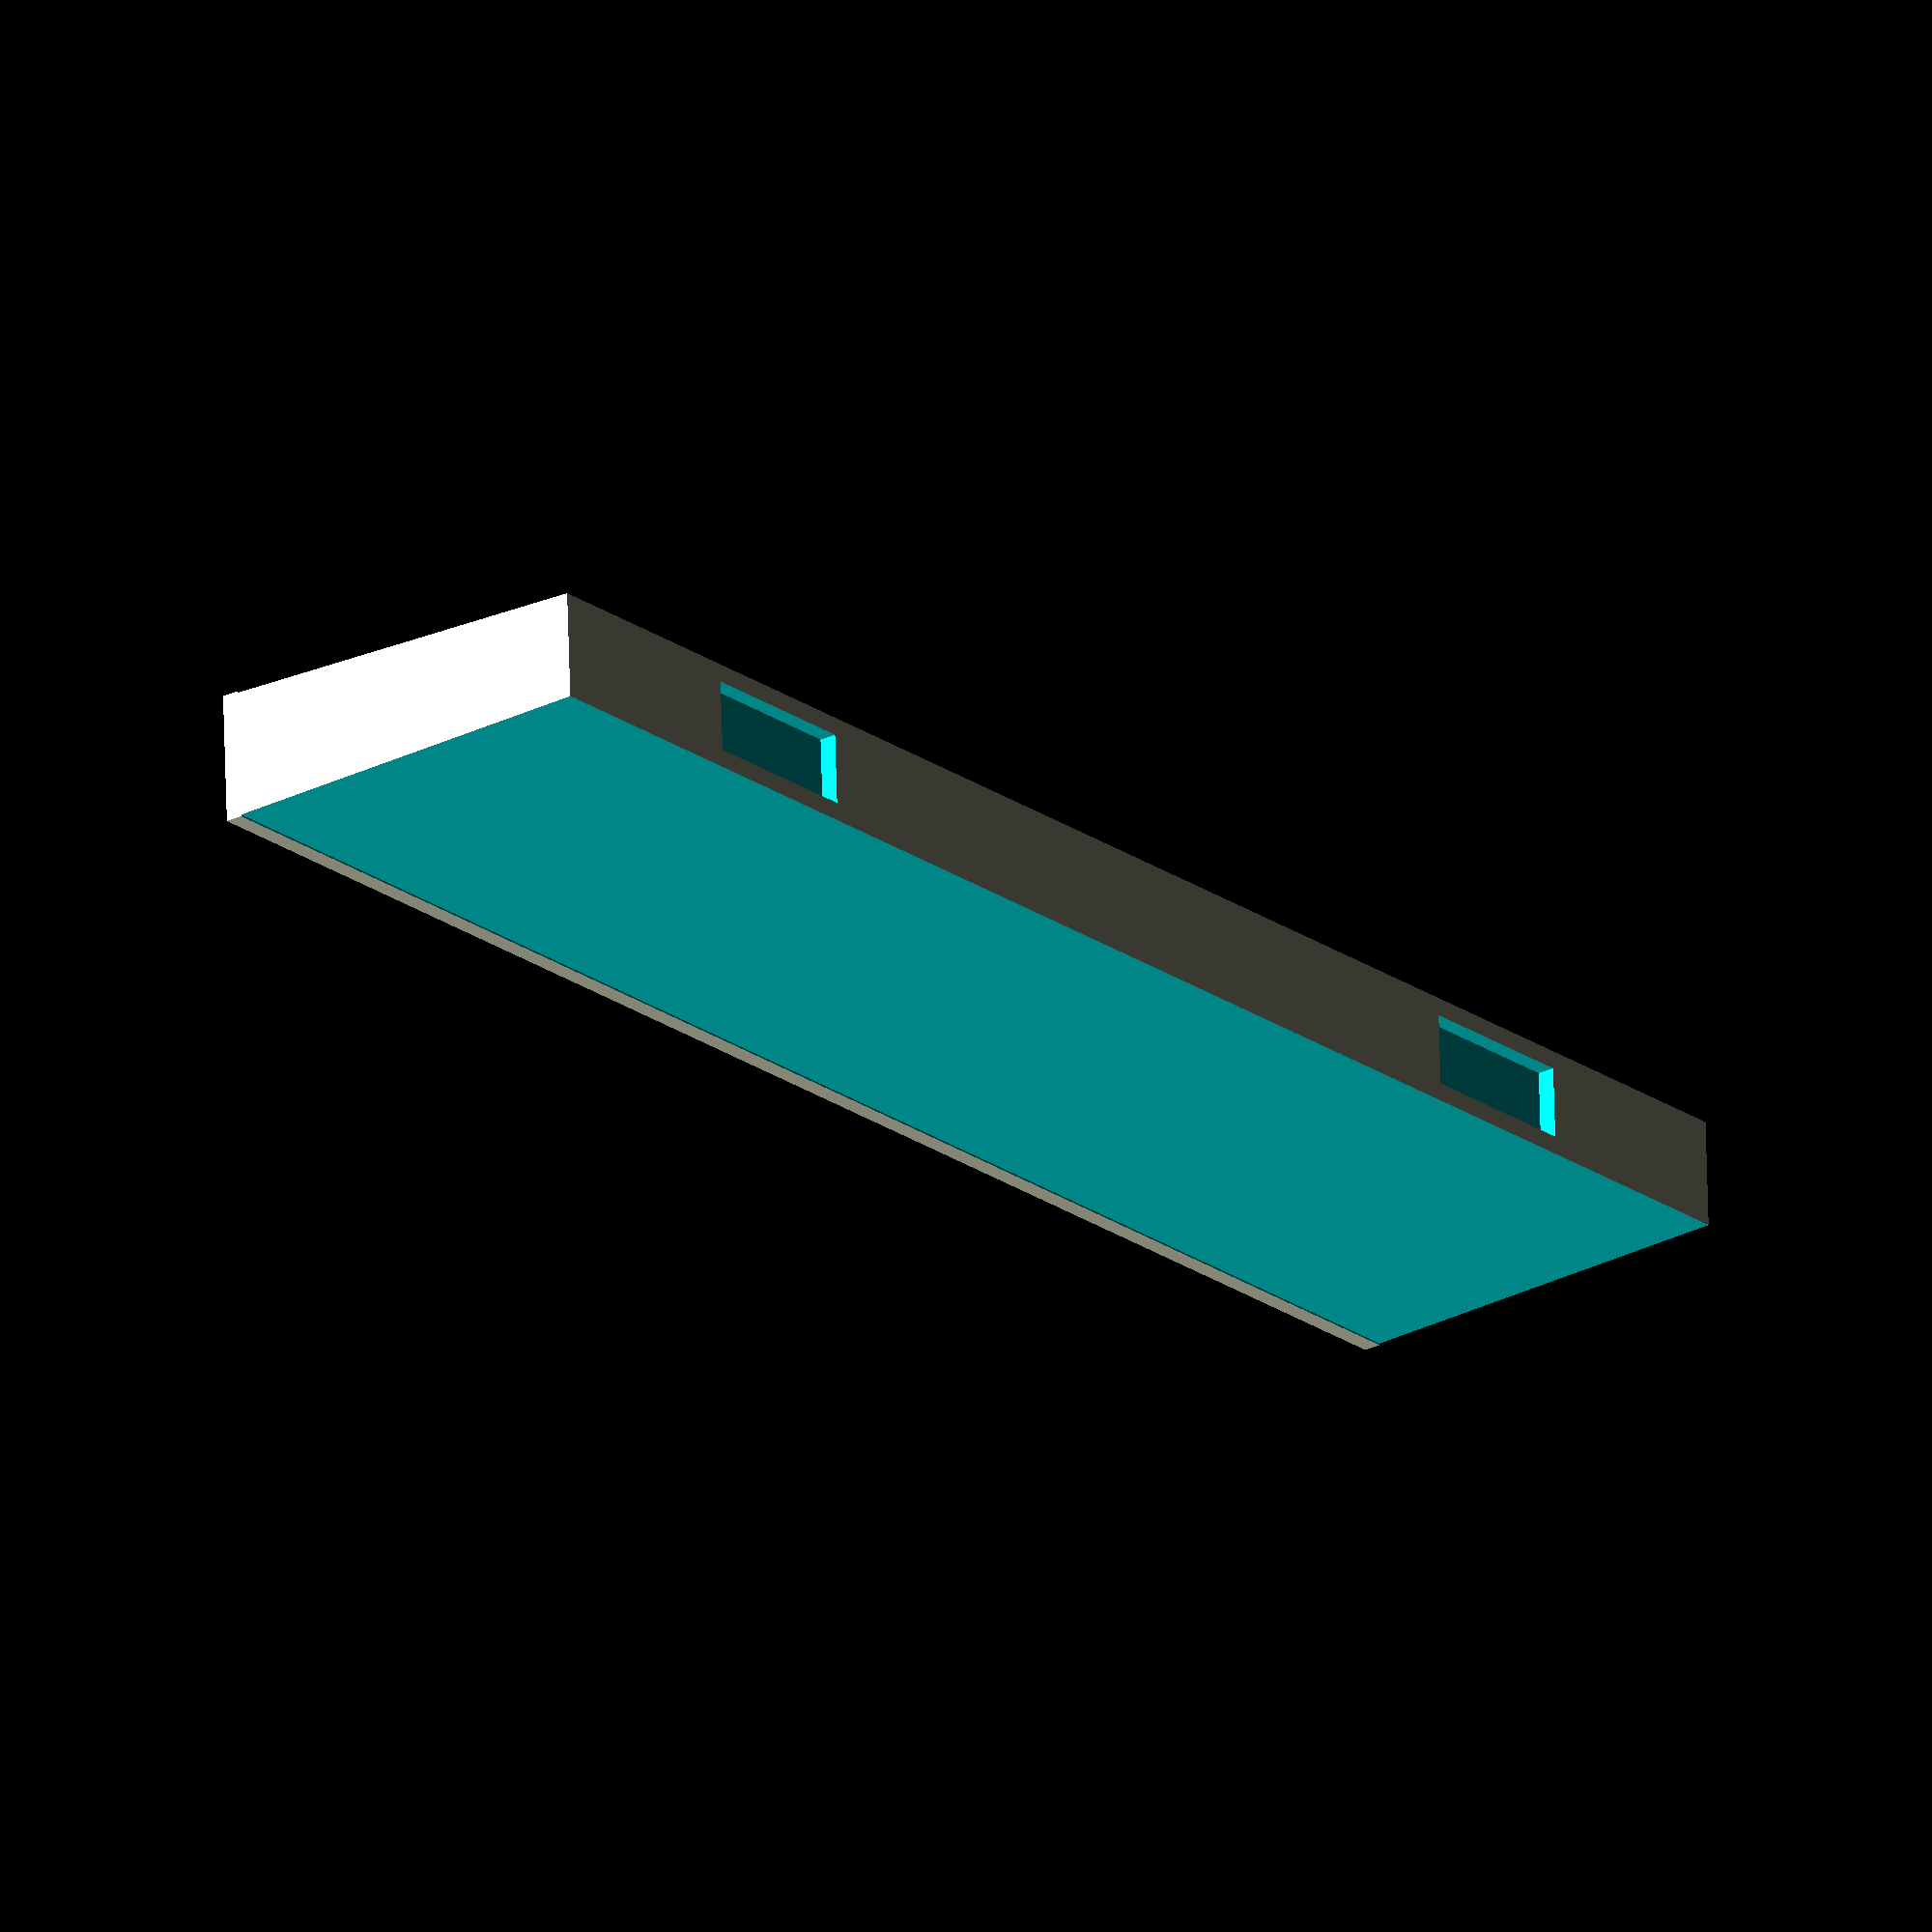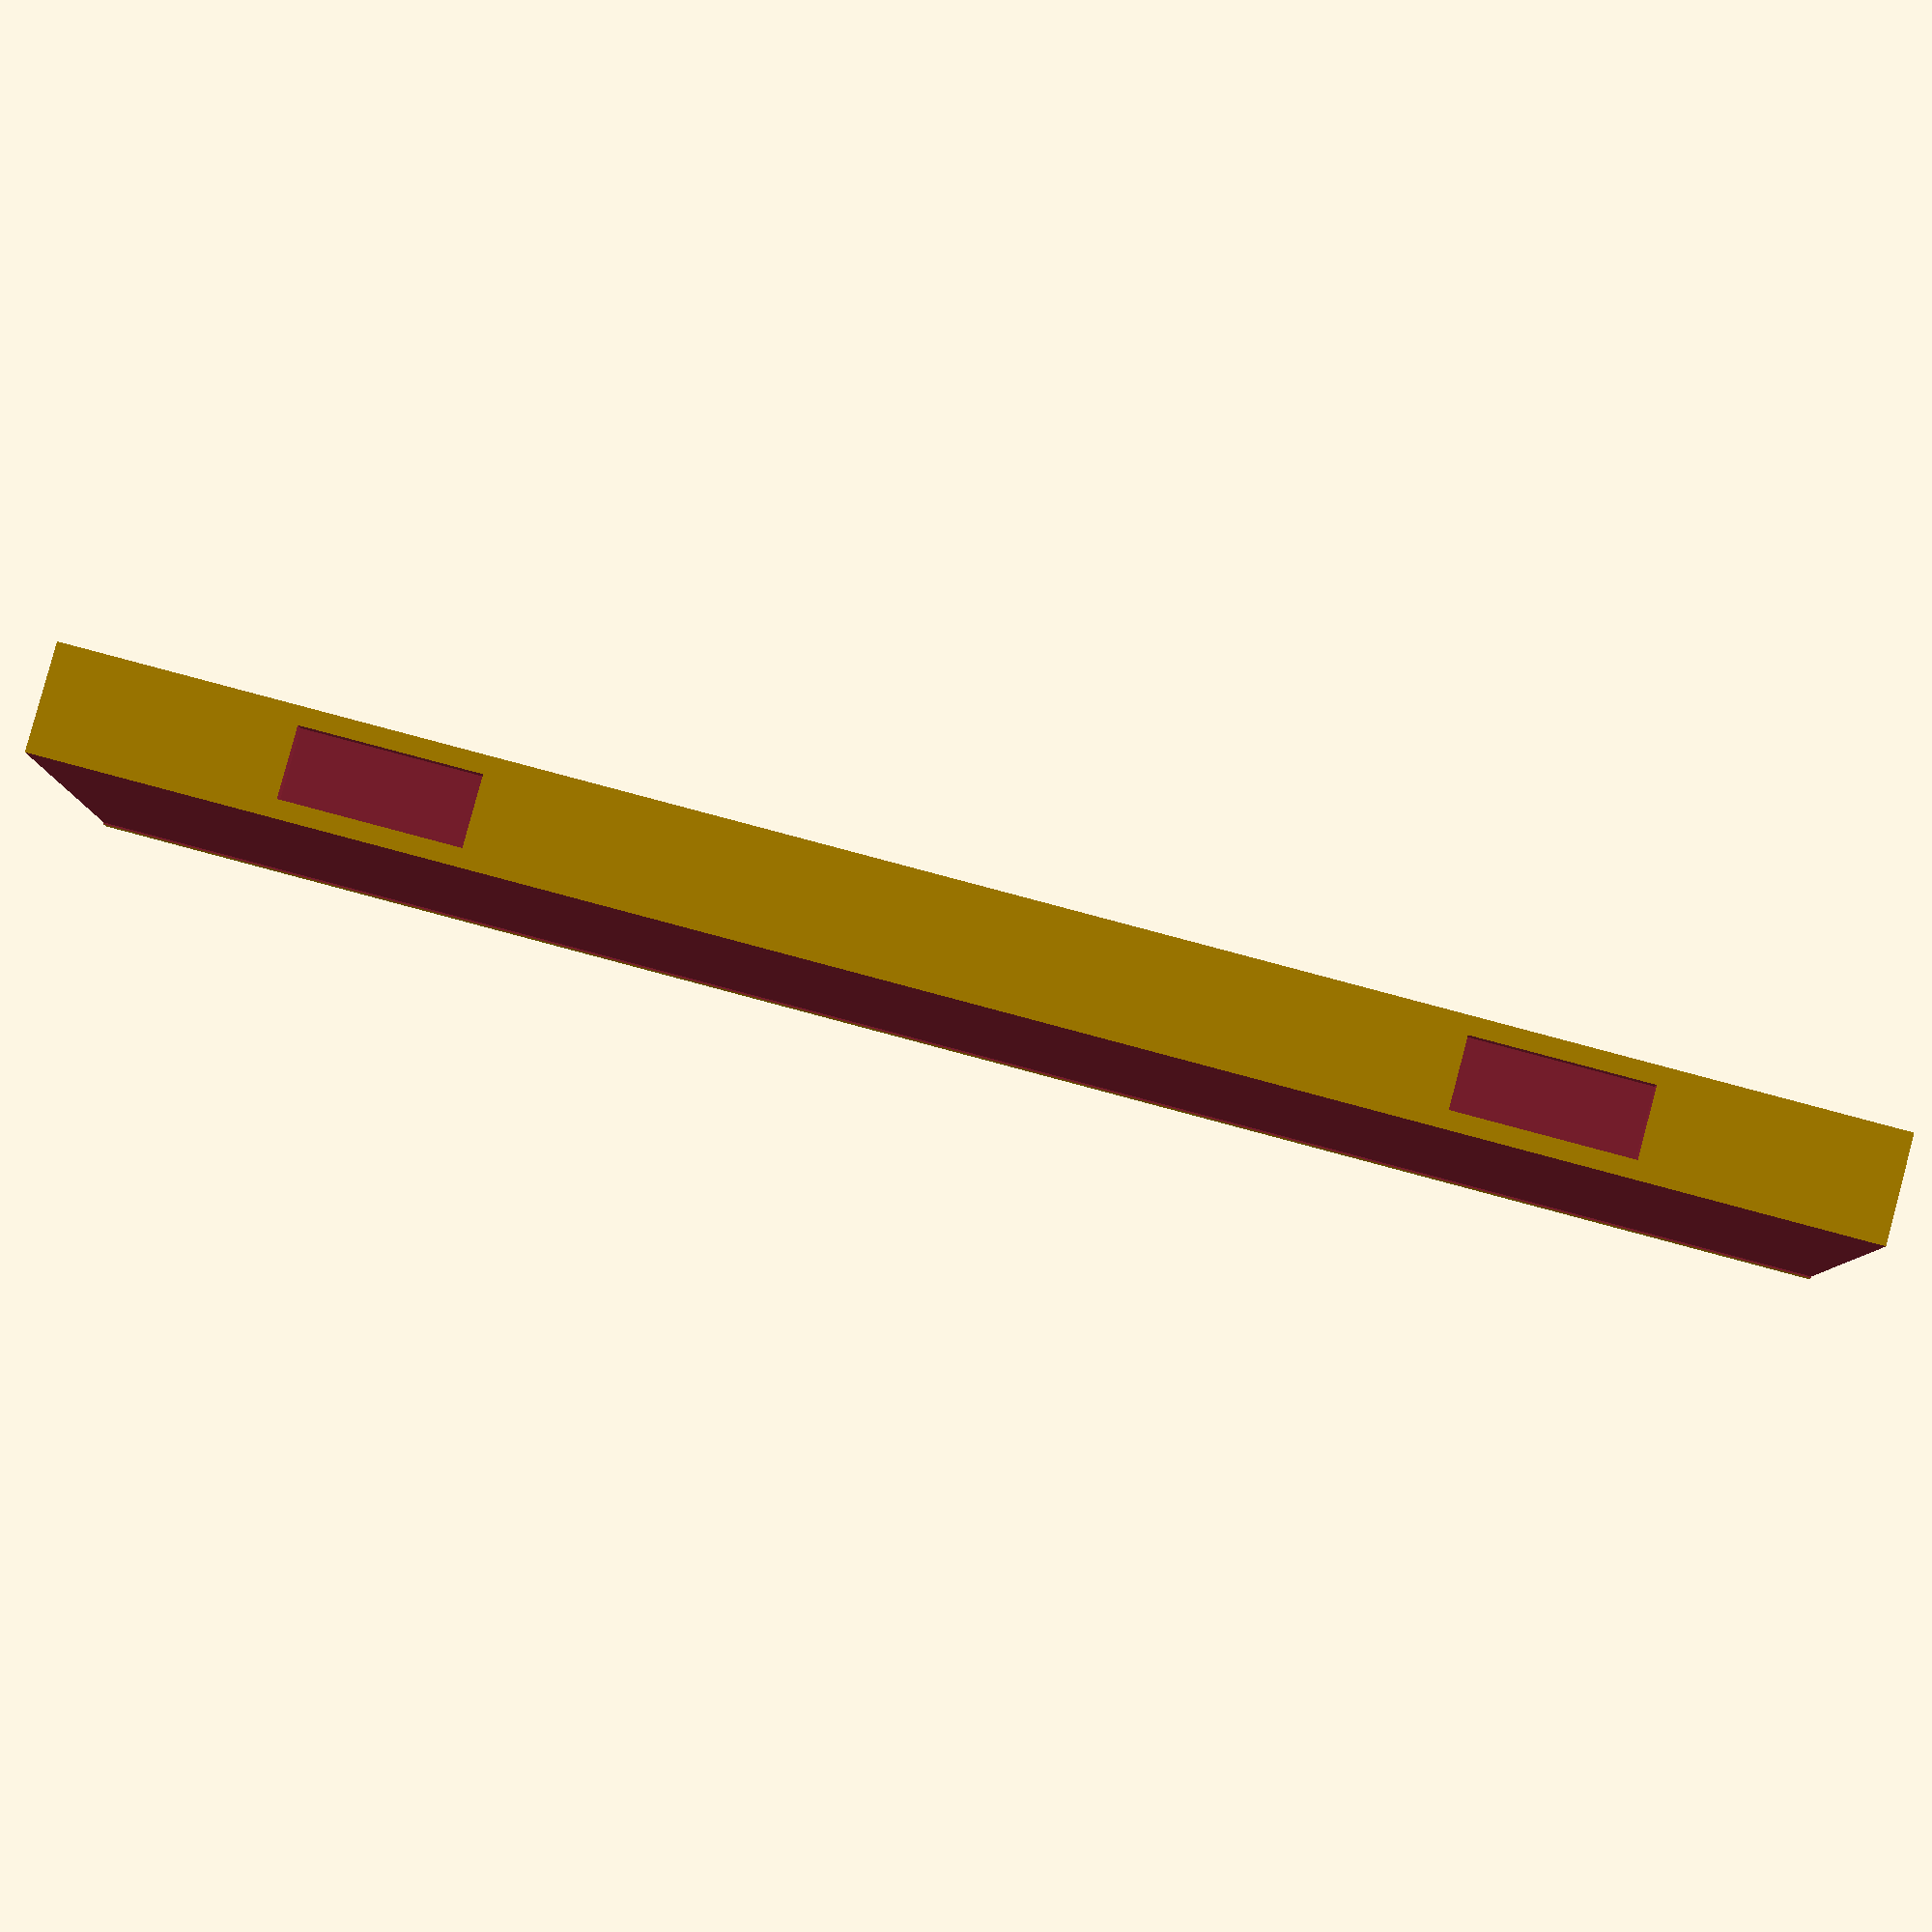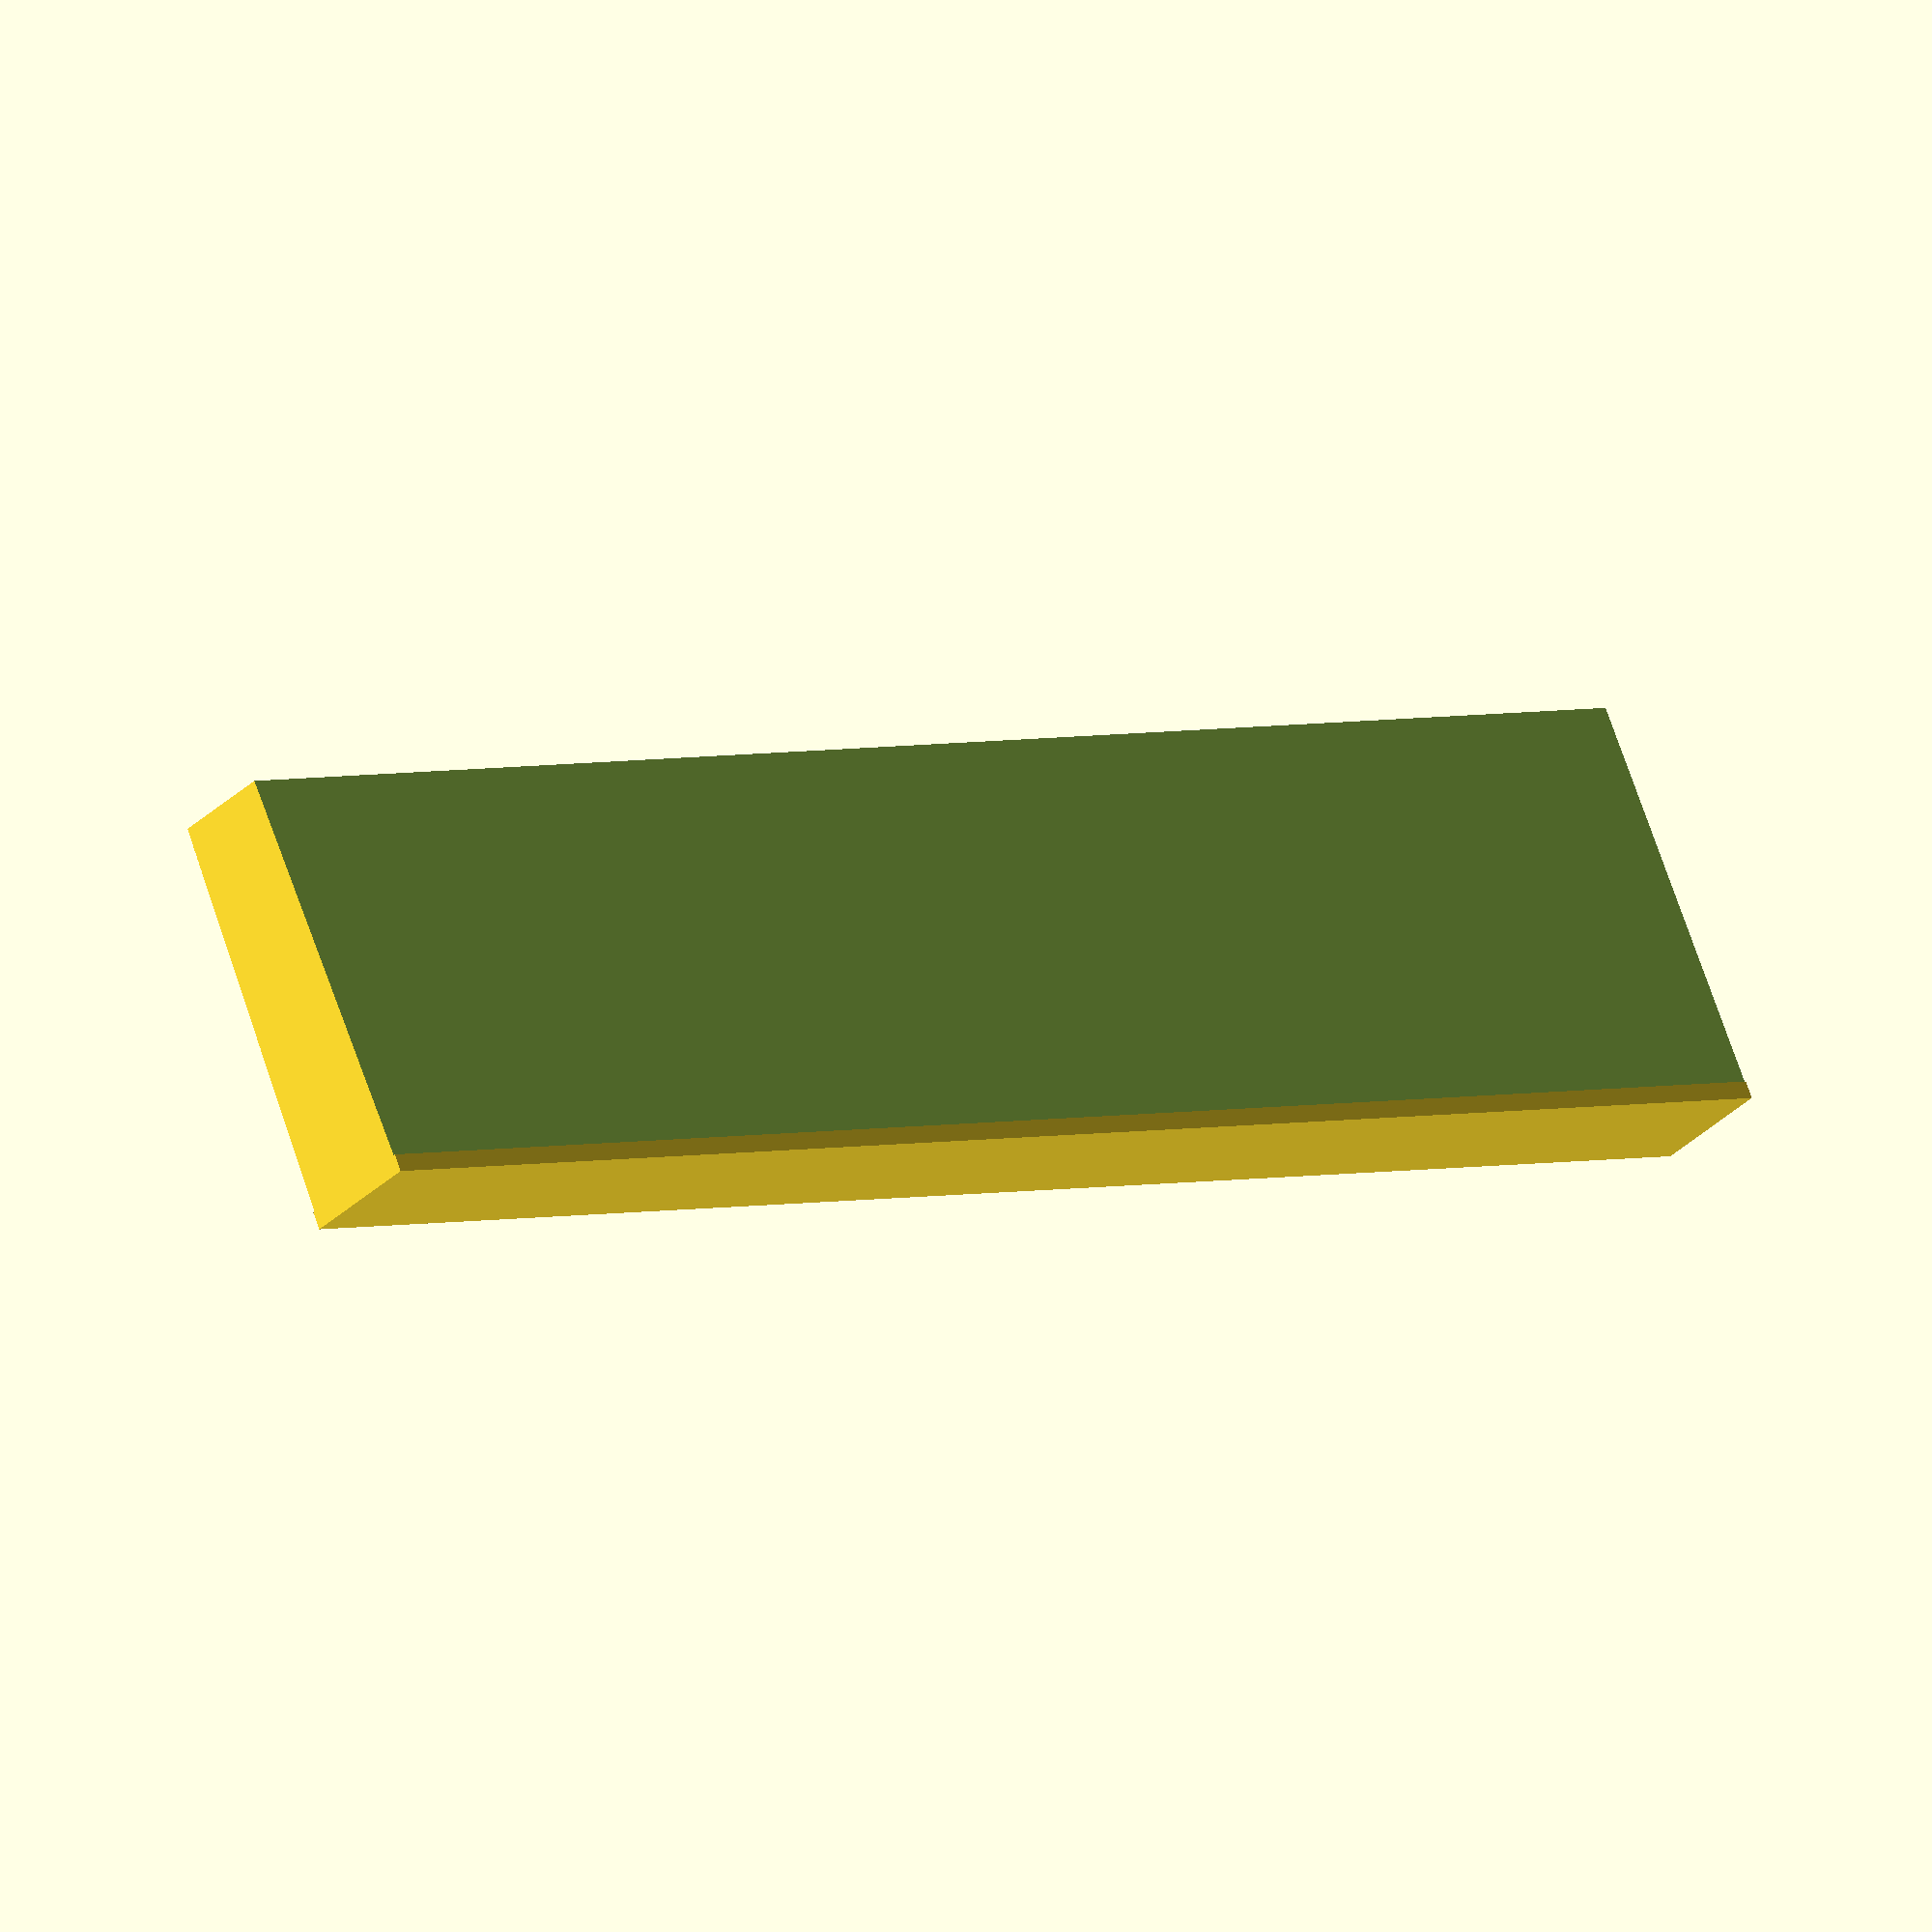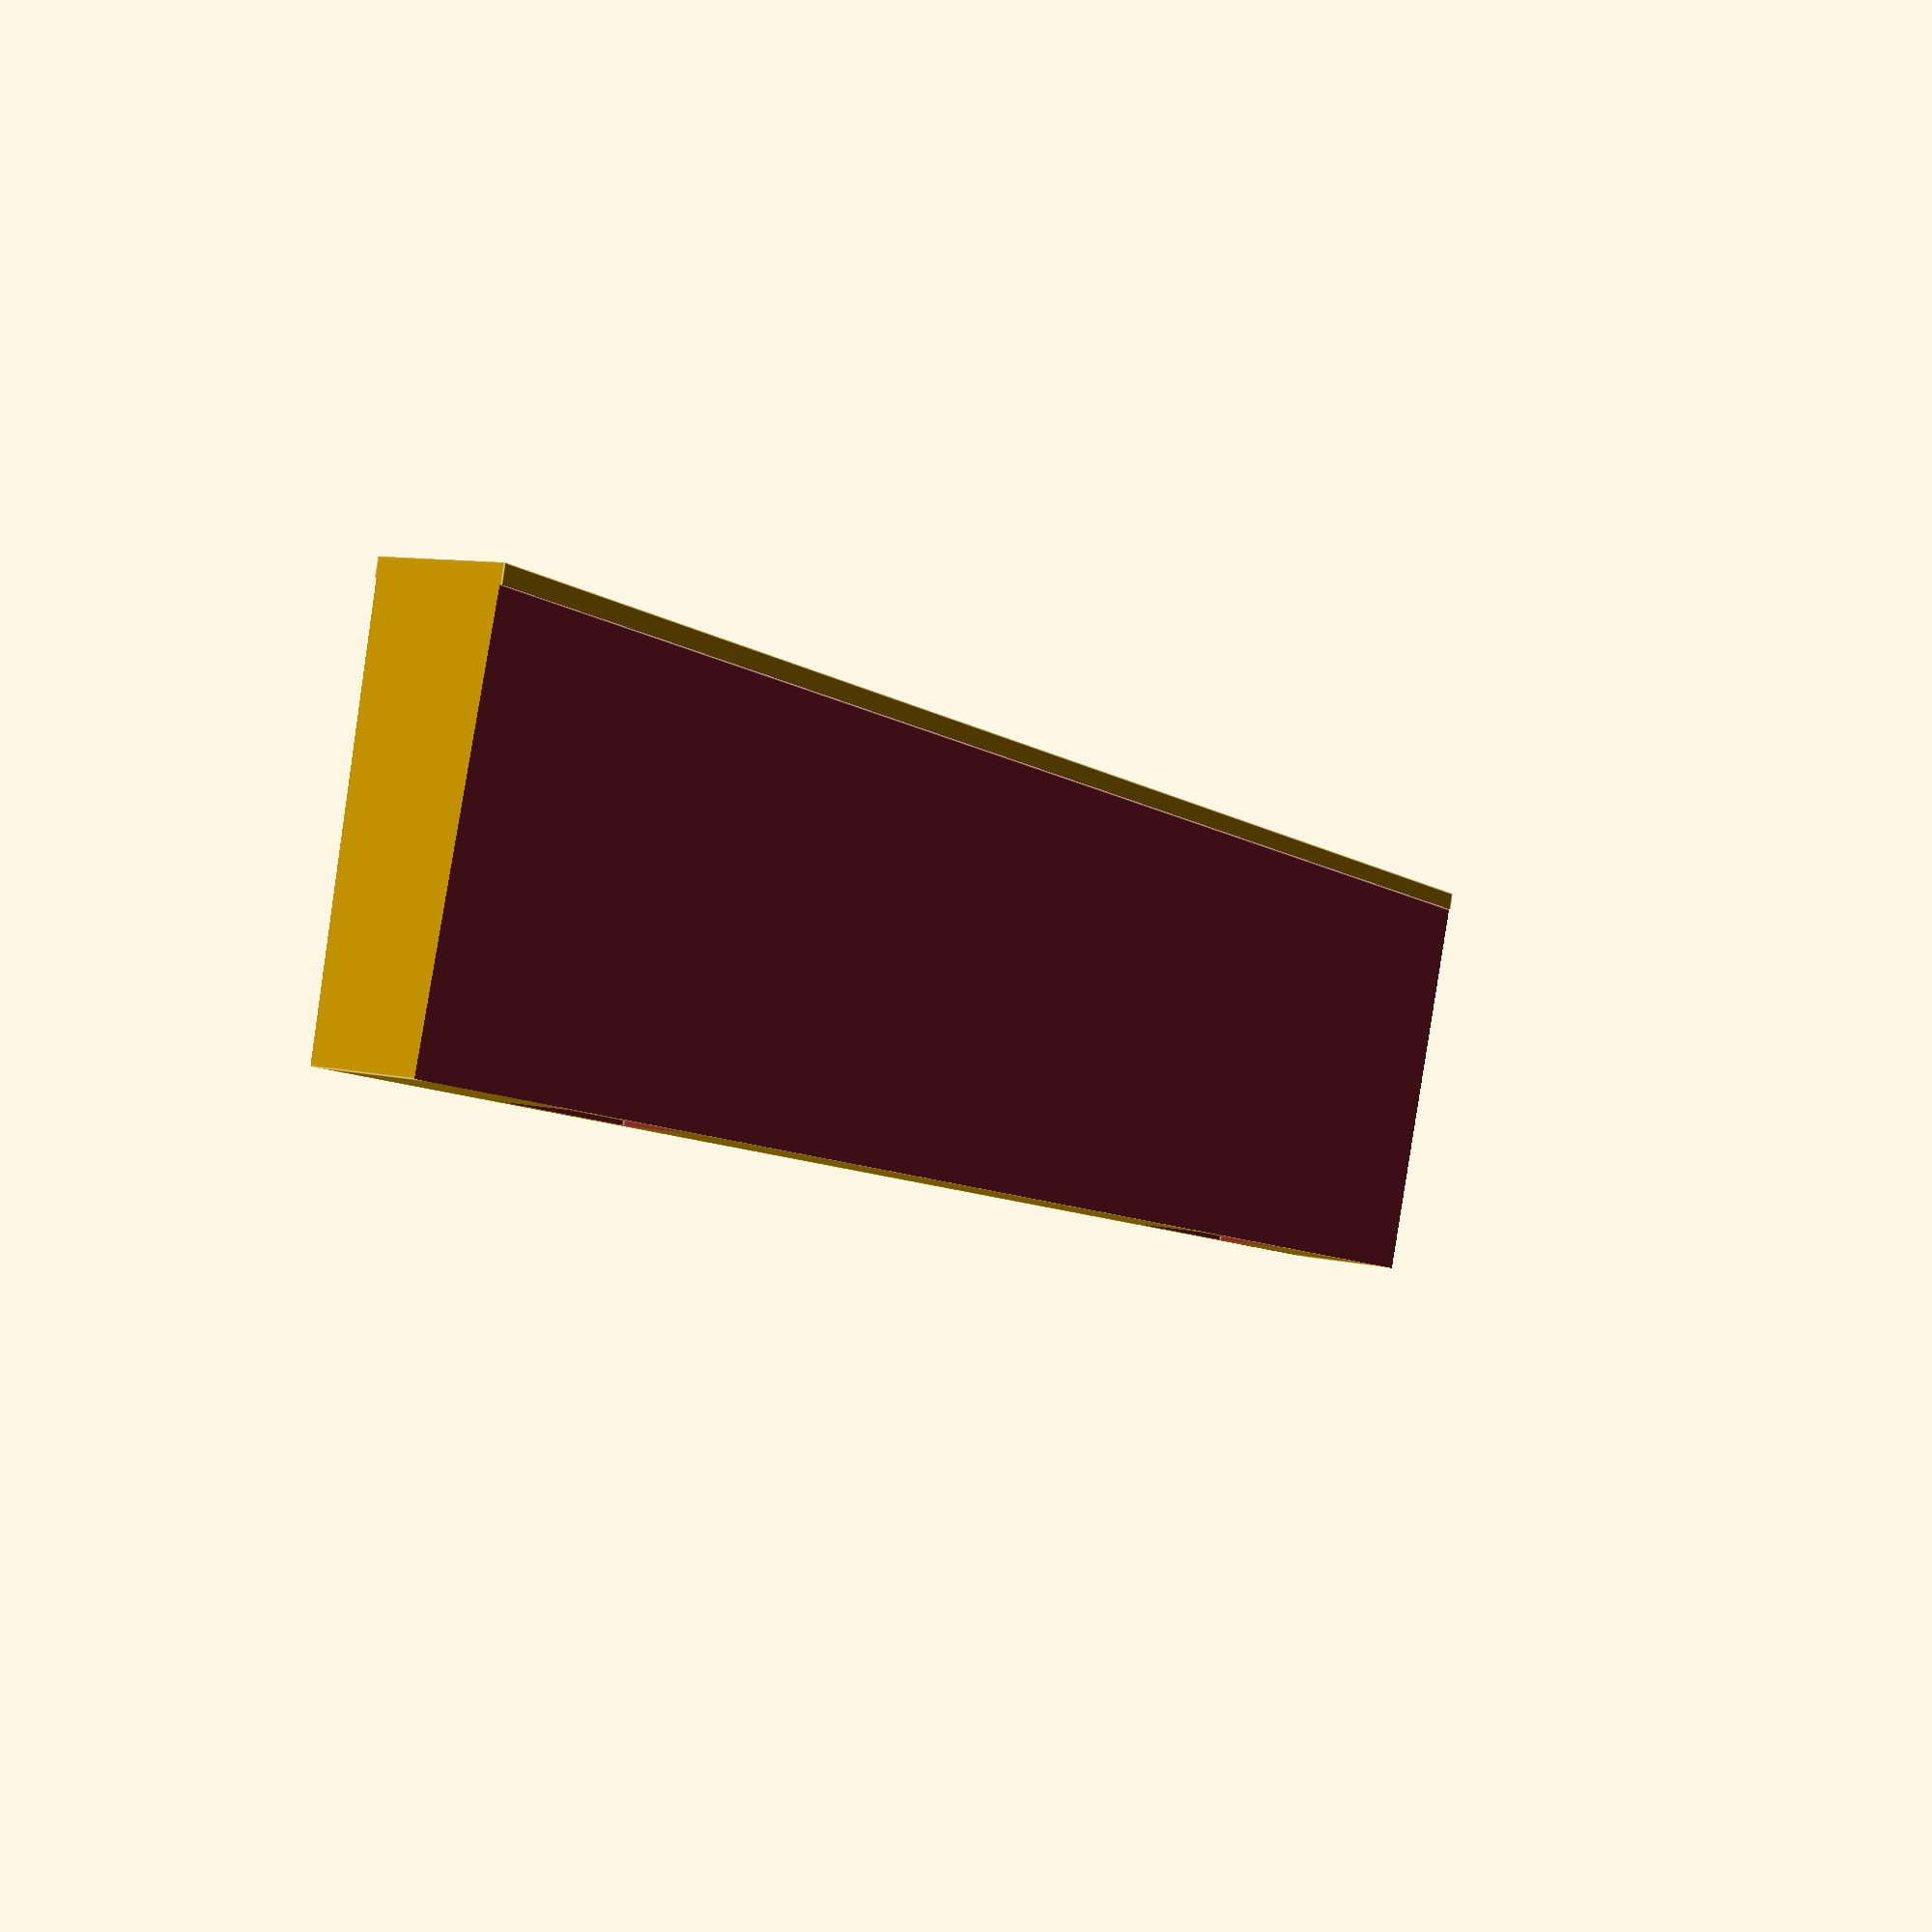
<openscad>
$fn=100;

//translate([0,-50,0]) // pour avoir plus de place pour l'impression
    difference () { // Premier pied
        translate([15,1,-5-34])
            cube([184-20-15,11,34+1.5]); //+1 for insersion

        translate([14,1,-5-35])
            rotate([1.4,0,0]) 
                cube([184-20-15+2,1,35]);
        // Place des tampons sous les pieds
        translate([14,11,-5-35])
            rotate([-1.4,0,0]) 
                cube([184-20-15+2,1,35]);
        translate([15+20,1+5.5-3,-5-34-1])
            cube([15,6,2.5]);
        translate([15+184-20-15-20-15,1+5.5-3,-5-34-1])
            cube([15,6,2.5]);
    };


</openscad>
<views>
elev=24.8 azim=2.6 roll=128.3 proj=o view=solid
elev=186.2 azim=165.0 roll=359.4 proj=p view=wireframe
elev=107.9 azim=39.2 roll=198.5 proj=o view=wireframe
elev=94.3 azim=121.4 roll=351.8 proj=p view=edges
</views>
